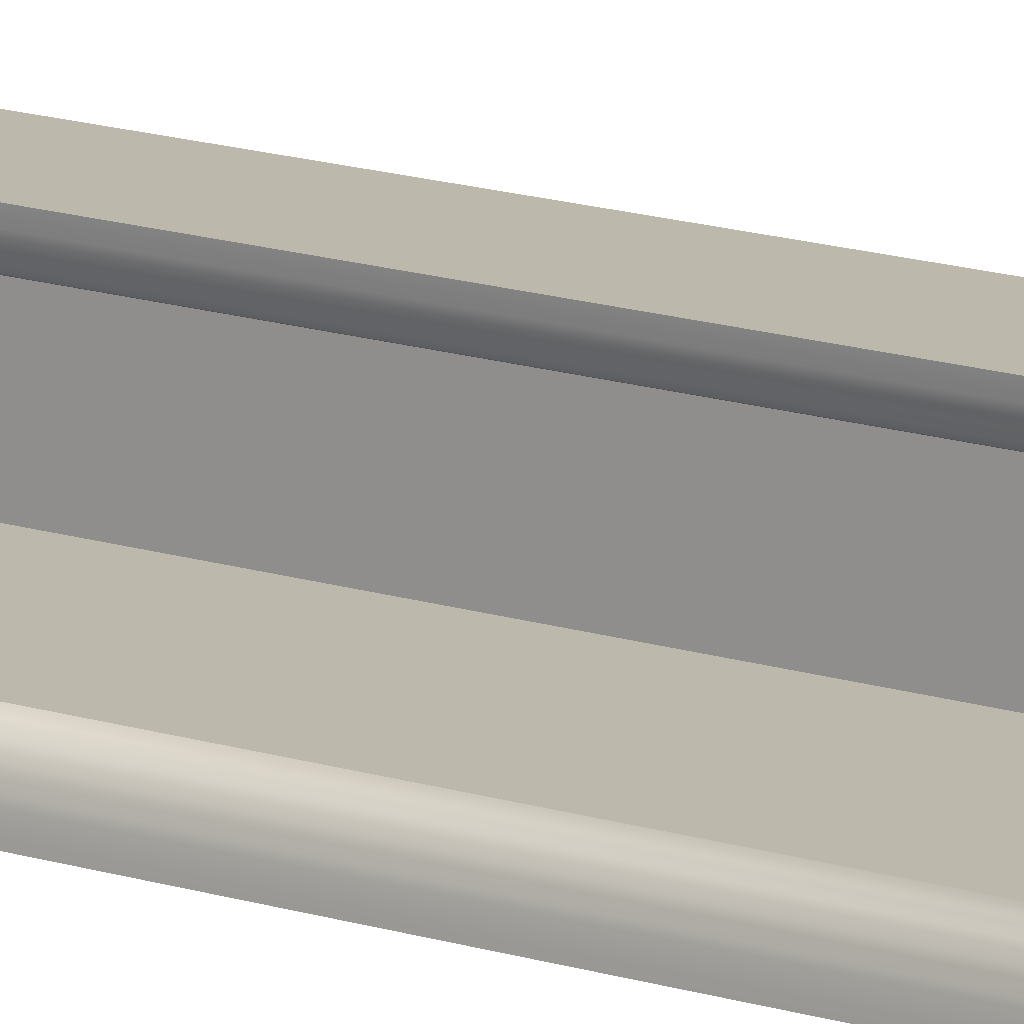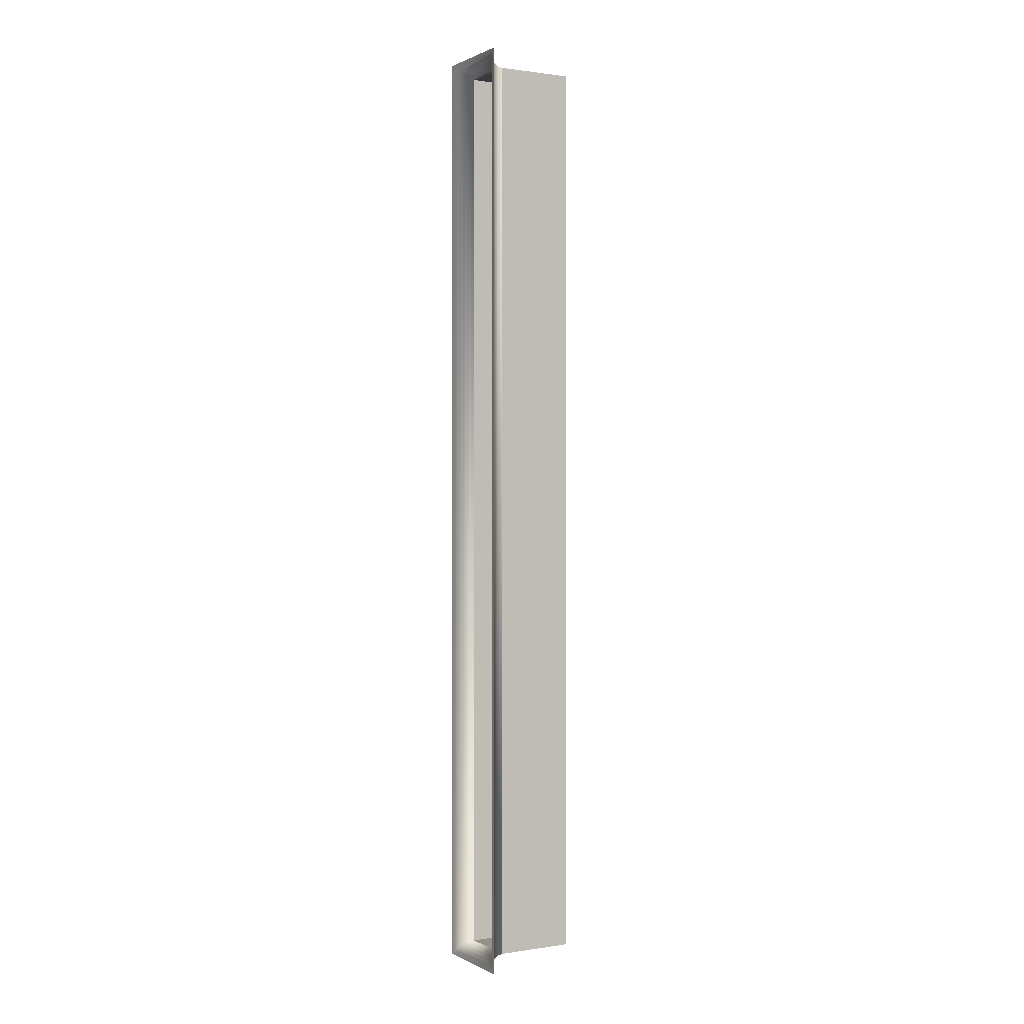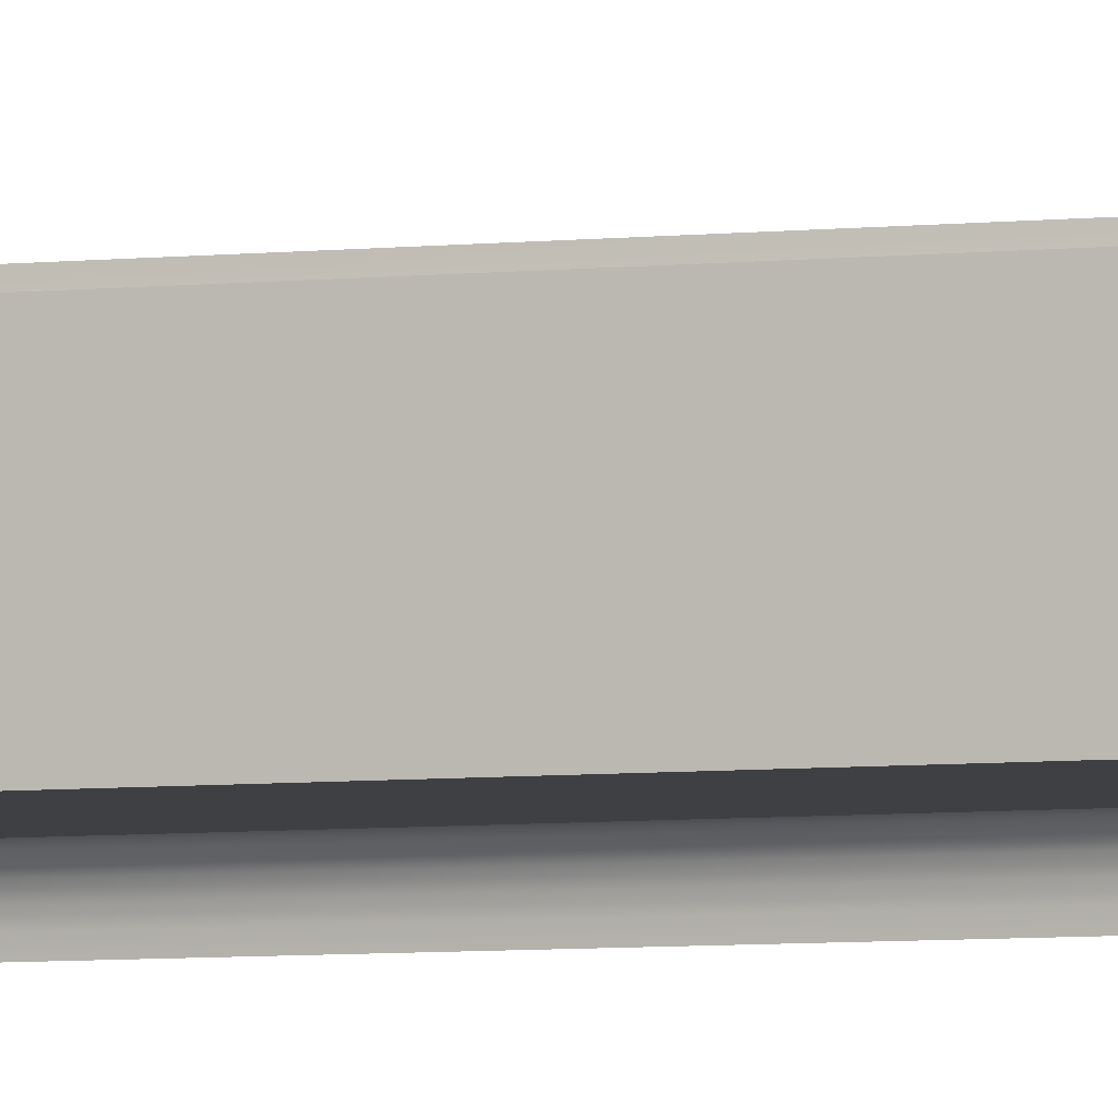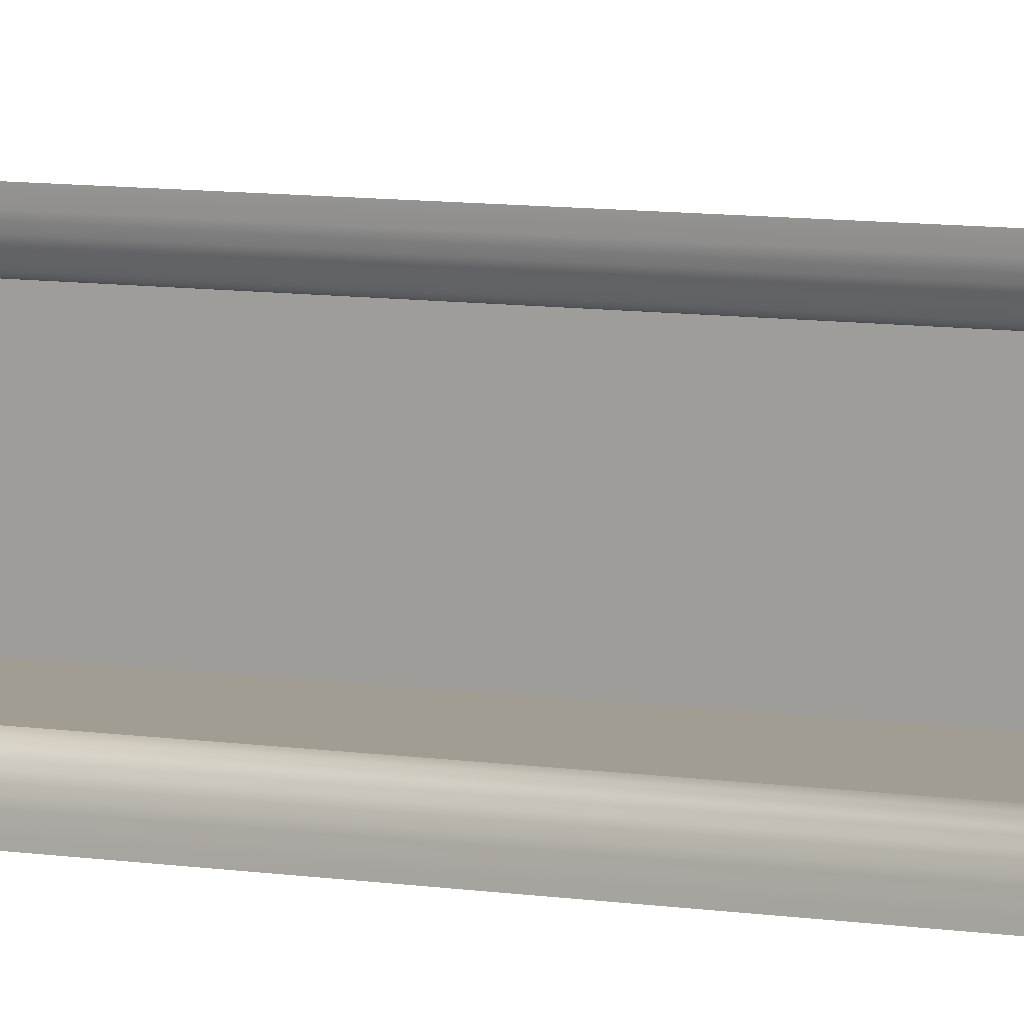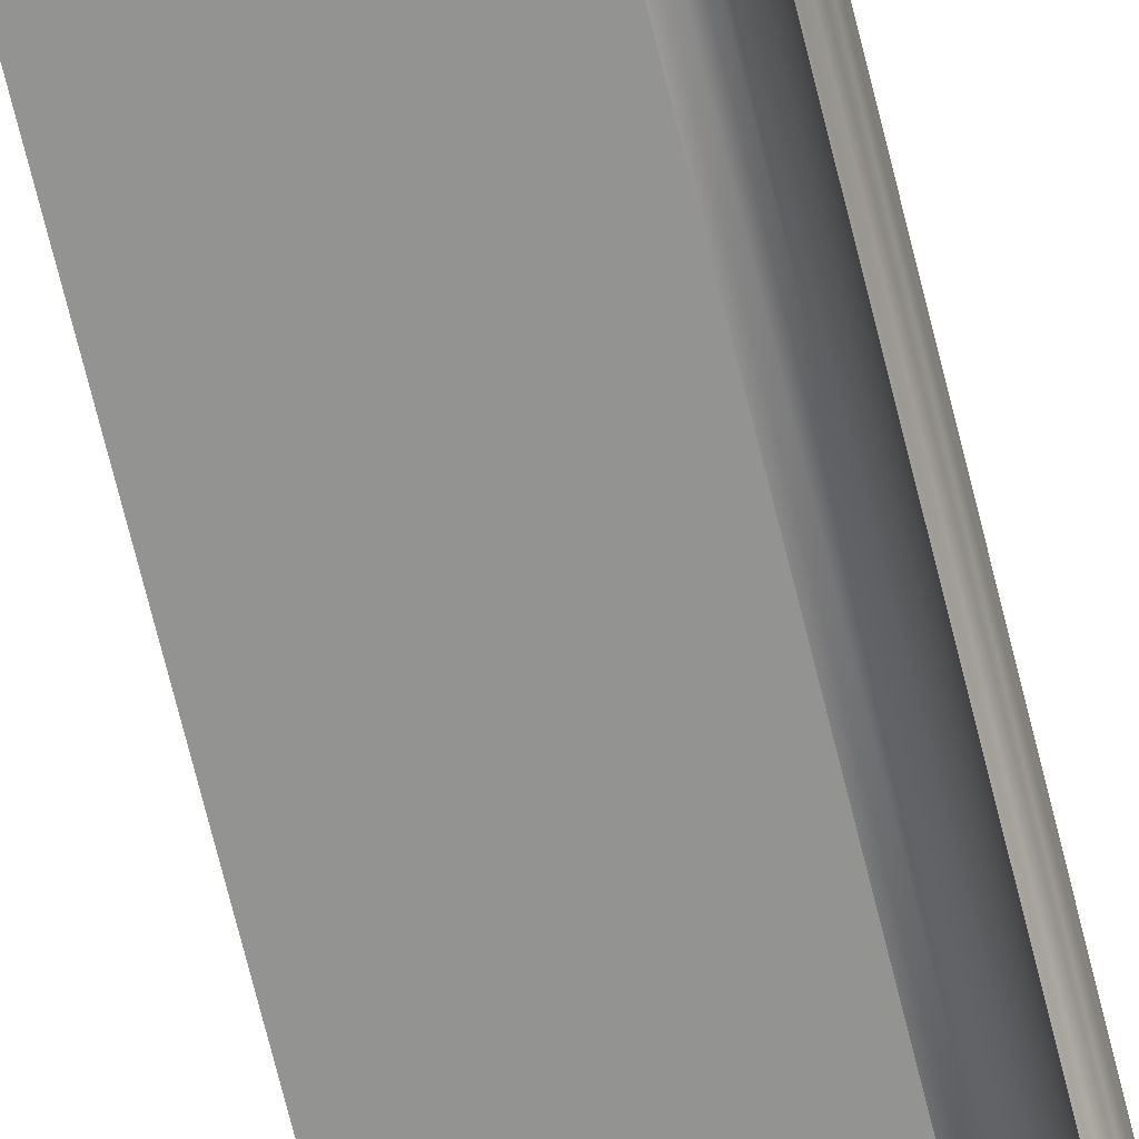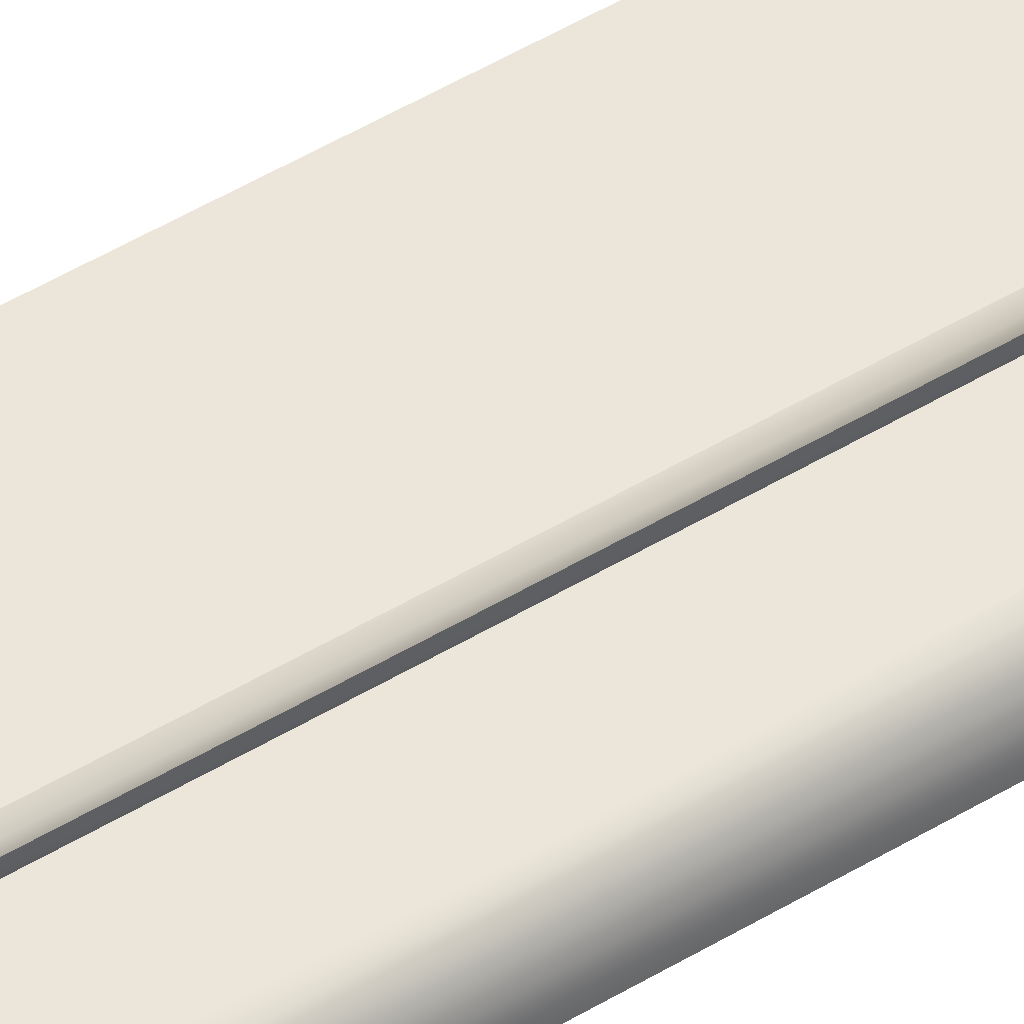
<metadata>
{"format":"obj","ext":"obj","renderer":"f3d","projection":"perspective","resolution":1024,"background":"white","views":[{"elev":14.9,"azim":-54.9,"up":"+Y"},{"elev":0.9,"azim":-29.6,"up":"+Z"},{"elev":-5.1,"azim":110.9,"up":"+Y"},{"elev":4.9,"azim":-53.7,"up":"+Y"},{"elev":-66.7,"azim":-166.5,"up":"+Y"},{"elev":47.0,"azim":-124.8,"up":"+Y"}]}
</metadata>
<code>
o #ID431
v -0.8707 0.1378 -0.03993
v -0.8574 0.127 -0.03993
v -0.8707 0.127 -0.03993
v -0.8574 0.1378 -0.03993
v -0.8574 0.1378 -0.03993
v -0.8707 0.1378 -0.03993
v -0.8574 0.127 -0.03993
v -0.8707 0.127 -0.03993
v -0.8574 0.127 -0.03993
v -0.8707 0.127 -0.1988
v -0.8707 0.127 -0.03993
v -0.8574 0.127 -0.1988
v -0.8574 0.127 -0.1988
v -0.8574 0.127 -0.03993
v -0.8707 0.127 -0.1988
v -0.8707 0.127 -0.03993
v -0.8715 0.1379 -0.03984
v -0.8707 0.127 -0.03993
v -0.8715 0.1269 -0.03984
v -0.8707 0.1378 -0.03993
v -0.8707 0.1378 -0.03993
v -0.8715 0.1379 -0.03984
v -0.8707 0.127 -0.03993
v -0.8715 0.1269 -0.03984
v -0.8707 0.1378 -0.1988
v -0.8574 0.1378 -0.03993
v -0.8707 0.1378 -0.03993
v -0.8574 0.1378 -0.1988
v -0.8574 0.1378 -0.1988
v -0.8707 0.1378 -0.1988
v -0.8574 0.1378 -0.03993
v -0.8707 0.1378 -0.03993
v -0.8574 0.1378 -0.1988
v -0.8574 0.127 -0.03993
v -0.8574 0.1378 -0.03993
v -0.8574 0.127 -0.1988
v -0.8574 0.127 -0.1988
v -0.8574 0.1378 -0.1988
v -0.8574 0.127 -0.03993
v -0.8574 0.1378 -0.03993
v -0.8574 0.1378 -0.1988
v -0.8707 0.127 -0.1988
v -0.8574 0.127 -0.1988
v -0.8707 0.1378 -0.1988
v -0.8707 0.1378 -0.1988
v -0.8574 0.1378 -0.1988
v -0.8707 0.127 -0.1988
v -0.8574 0.127 -0.1988
v -0.8715 0.1269 -0.1989
v -0.8707 0.127 -0.1988
v -0.8707 0.127 -0.1988
v -0.8715 0.1269 -0.1989
v -0.8723 0.1382 -0.03958
v -0.8723 0.1267 -0.03958
v -0.8723 0.1382 -0.03958
v -0.8723 0.1267 -0.03958
v -0.8715 0.1379 -0.1989
v -0.8707 0.1378 -0.1988
v -0.8707 0.1378 -0.1988
v -0.8715 0.1379 -0.1989
v -0.8723 0.1267 -0.1992
v -0.8723 0.1267 -0.1992
v -0.873 0.1386 -0.03916
v -0.873 0.1263 -0.03916
v -0.873 0.1386 -0.03916
v -0.873 0.1263 -0.03916
v -0.8723 0.1382 -0.1992
v -0.8723 0.1382 -0.1992
v -0.873 0.1263 -0.1996
v -0.873 0.1263 -0.1996
v -0.8735 0.1257 -0.03861
v -0.8735 0.1391 -0.03861
v -0.8735 0.1257 -0.03861
v -0.8735 0.1391 -0.03861
v -0.873 0.1386 -0.1996
v -0.873 0.1386 -0.1996
v -0.8735 0.1257 -0.2002
v -0.8735 0.1257 -0.2002
v -0.8738 0.1251 -0.03797
v -0.8738 0.1397 -0.03797
v -0.8738 0.1251 -0.03797
v -0.8738 0.1397 -0.03797
v -0.8735 0.1391 -0.2002
v -0.8735 0.1391 -0.2002
v -0.8738 0.1251 -0.2008
v -0.8738 0.1251 -0.2008
v -0.8739 0.1244 -0.03728
v -0.8739 0.1404 -0.03728
v -0.8739 0.1244 -0.03728
v -0.8739 0.1404 -0.03728
v -0.8738 0.1397 -0.2008
v -0.8738 0.1397 -0.2008
v -0.8739 0.1244 -0.2015
v -0.8739 0.1244 -0.2015
v -0.8739 0.1404 -0.2015
v -0.8739 0.1404 -0.2015
f 1 2 3
f 2 1 4
f 5 6 7
f 8 7 6
f 9 10 11
f 10 9 12
f 13 14 15
f 16 15 14
f 17 18 19
f 18 17 20
f 21 22 23
f 24 23 22
f 25 26 27
f 26 25 28
f 29 30 31
f 32 31 30
f 33 34 35
f 34 33 36
f 37 38 39
f 40 39 38
f 41 42 43
f 42 41 44
f 45 46 47
f 48 47 46
f 18 49 19
f 49 18 50
f 51 23 52
f 24 52 23
f 53 19 54
f 19 53 17
f 22 55 24
f 56 24 55
f 57 20 17
f 20 57 58
f 59 60 21
f 22 21 60
f 50 57 49
f 57 50 58
f 59 51 60
f 52 60 51
f 19 61 54
f 61 19 49
f 52 24 62
f 56 62 24
f 63 54 64
f 54 63 53
f 55 65 56
f 66 56 65
f 67 17 53
f 17 67 57
f 60 68 22
f 55 22 68
f 49 67 61
f 67 49 57
f 60 52 68
f 62 68 52
f 54 69 64
f 69 54 61
f 62 56 70
f 66 70 56
f 63 71 72
f 71 63 64
f 66 65 73
f 74 73 65
f 75 53 63
f 53 75 67
f 68 76 55
f 65 55 76
f 61 75 69
f 75 61 67
f 68 62 76
f 70 76 62
f 64 77 71
f 77 64 69
f 70 66 78
f 73 78 66
f 72 79 80
f 79 72 71
f 73 74 81
f 82 81 74
f 83 63 72
f 63 83 75
f 76 84 65
f 74 65 84
f 83 69 75
f 69 83 77
f 78 84 70
f 76 70 84
f 71 85 79
f 85 71 77
f 78 73 86
f 81 86 73
f 80 87 88
f 87 80 79
f 81 82 89
f 90 89 82
f 91 72 80
f 72 91 83
f 84 92 74
f 82 74 92
f 91 77 83
f 77 91 85
f 86 92 78
f 84 78 92
f 79 93 87
f 93 79 85
f 86 81 94
f 89 94 81
f 95 80 88
f 80 95 91
f 92 96 82
f 90 82 96
f 95 85 91
f 85 95 93
f 94 96 86
f 92 86 96

</code>
